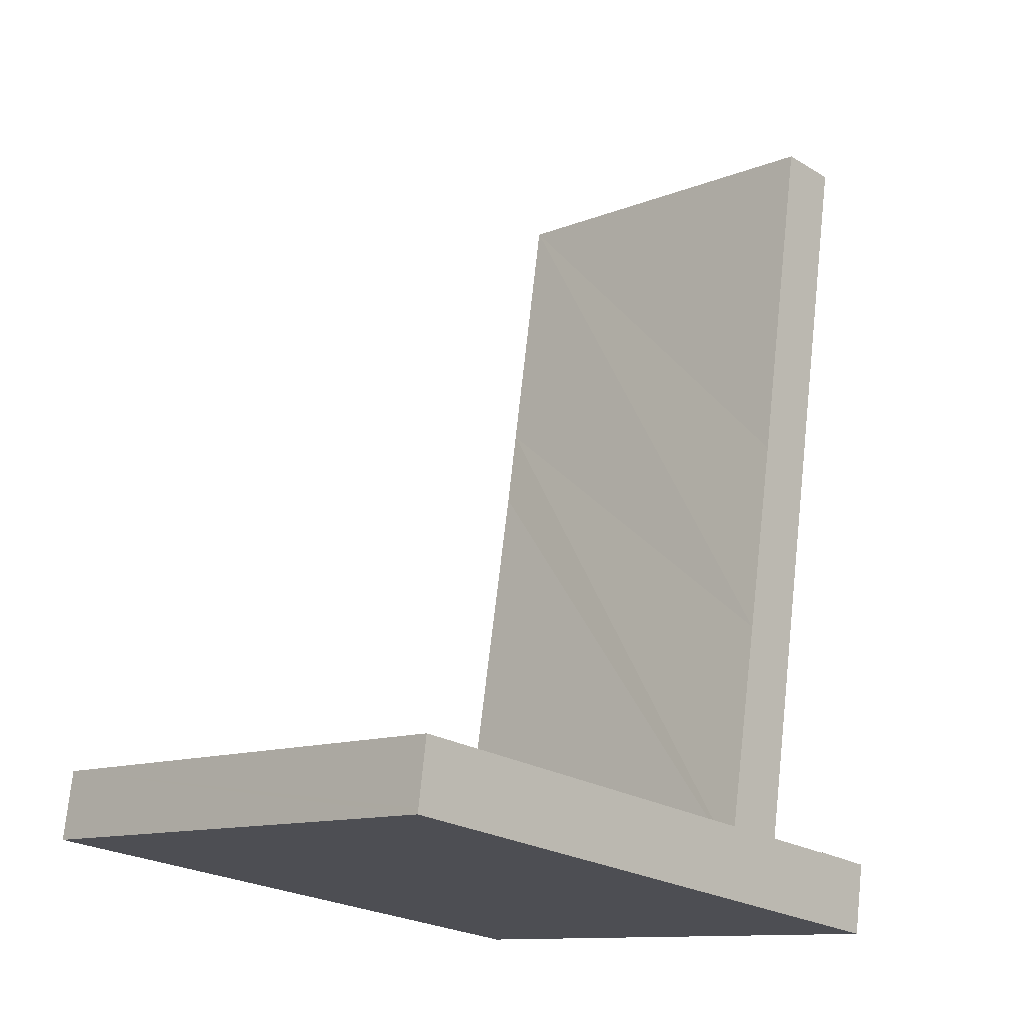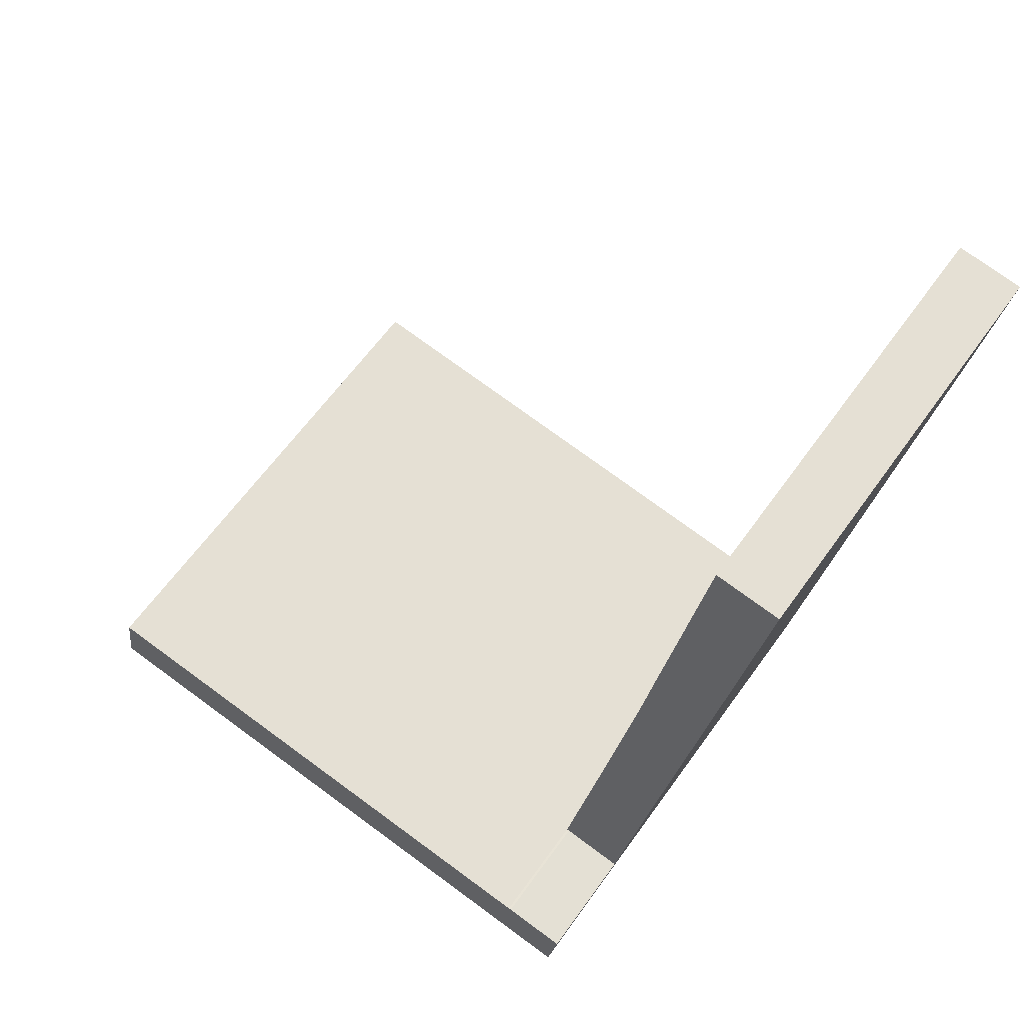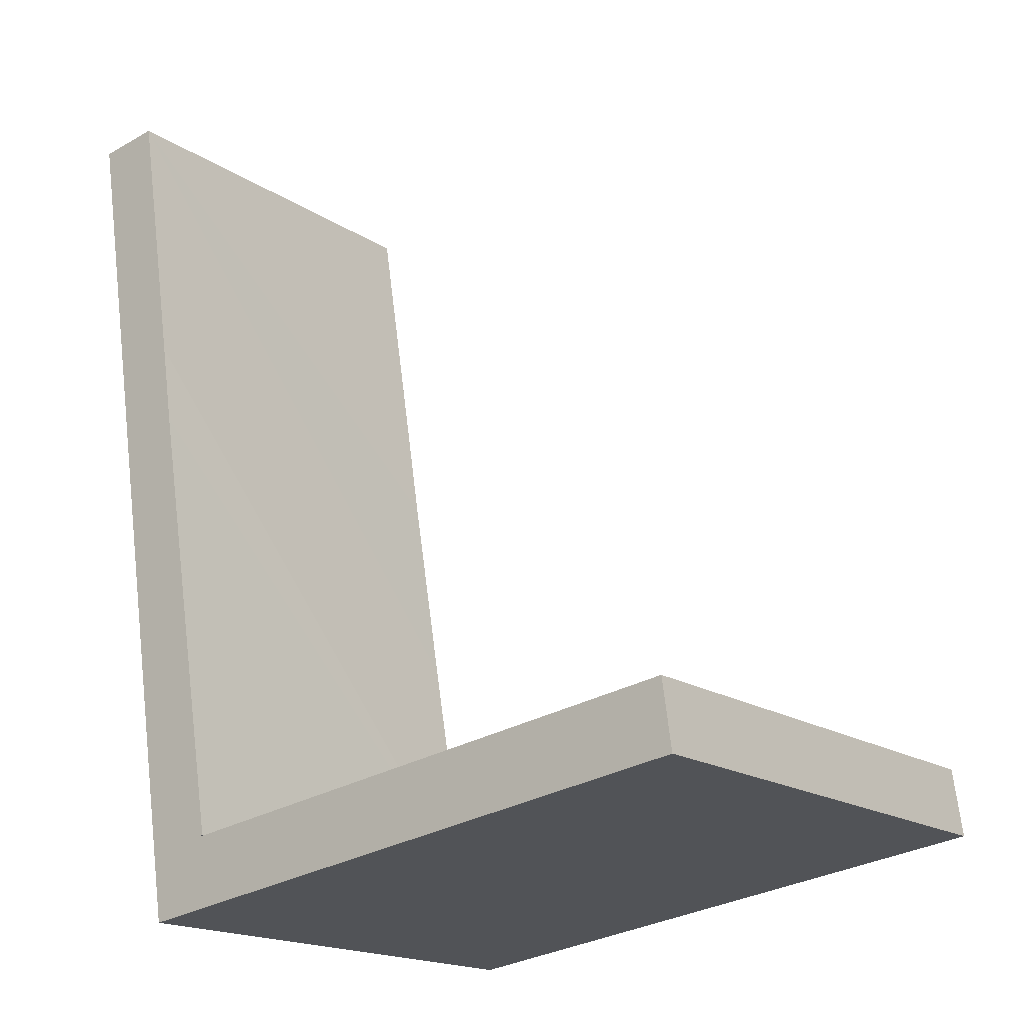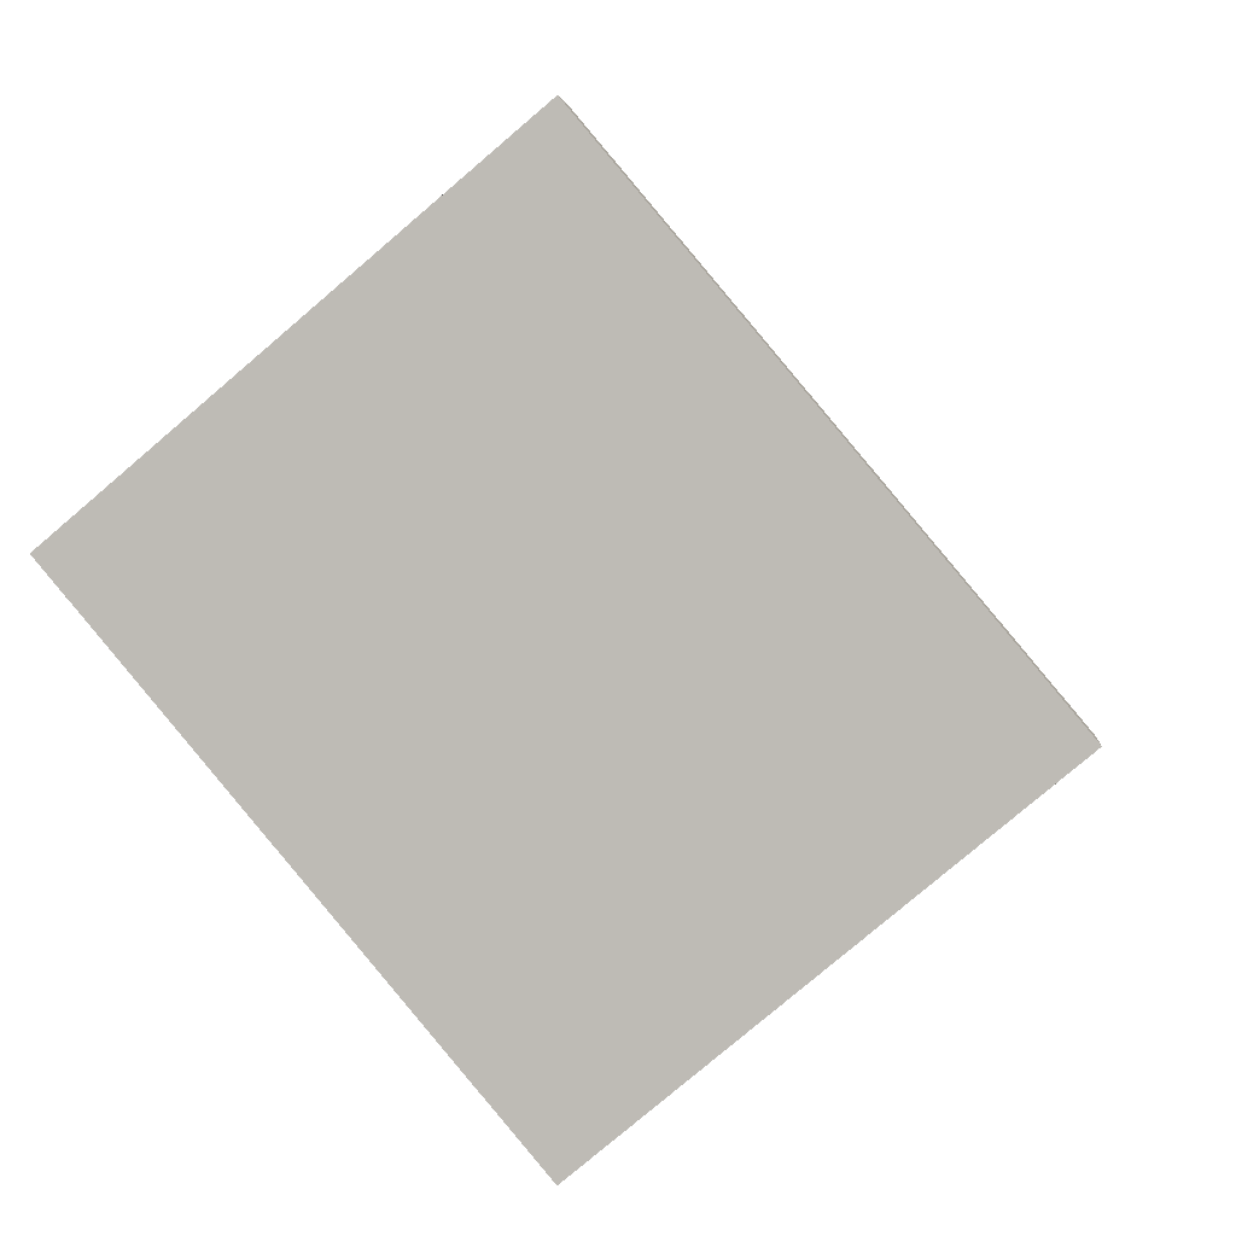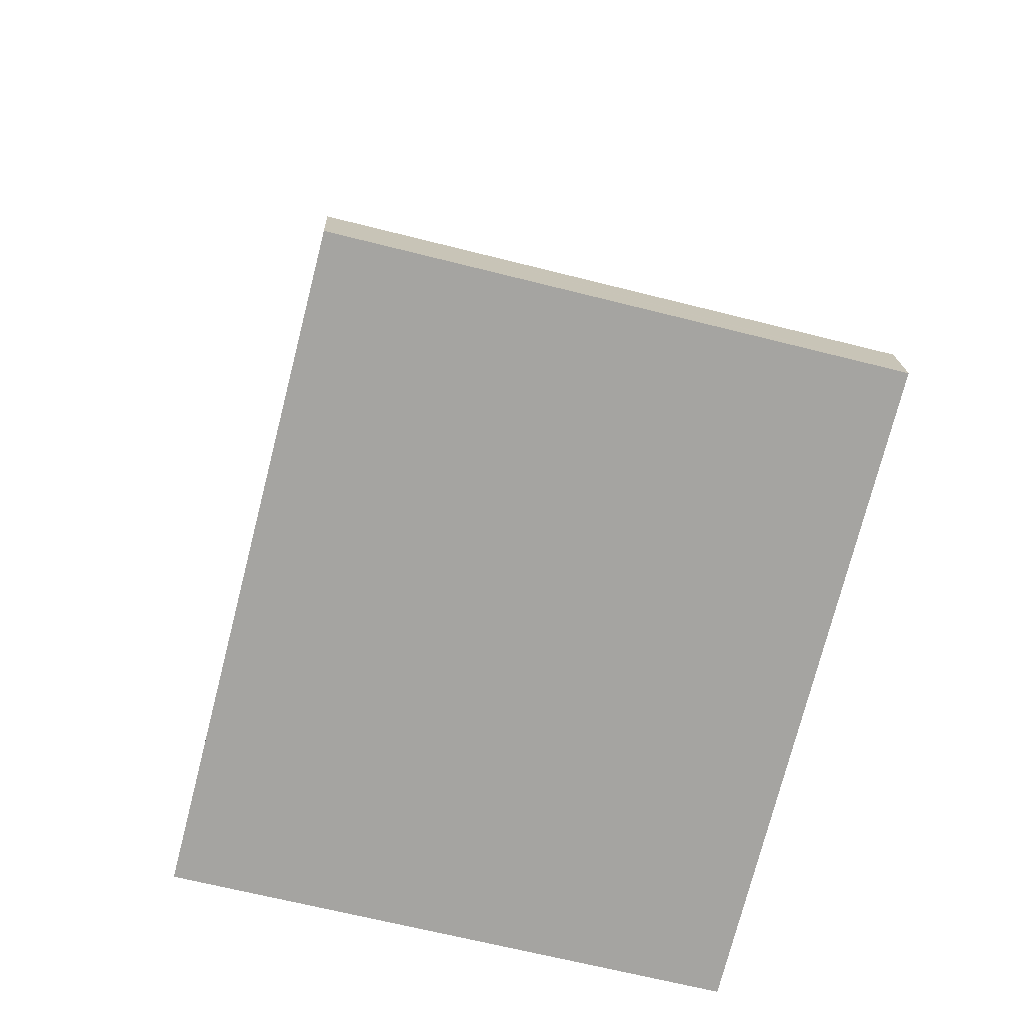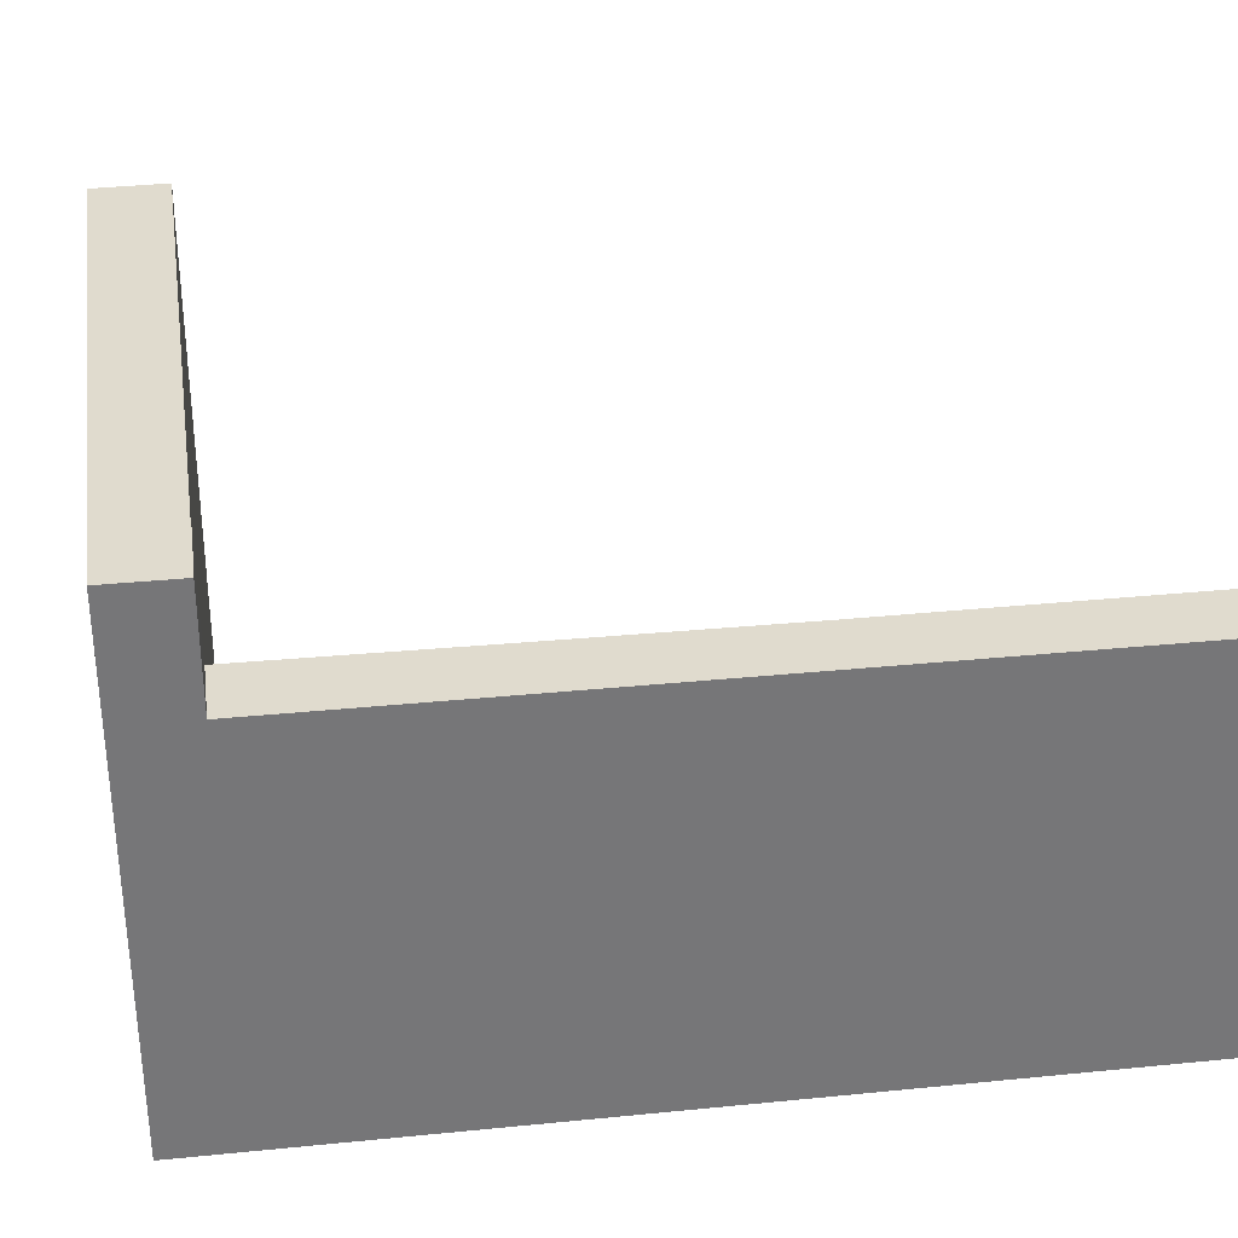
<metadata>
{"format":"obj","ext":"obj","renderer":"f3d","projection":"perspective","resolution":1024,"background":"white","views":[{"elev":-11.4,"azim":134.9,"up":"+Z"},{"elev":61.7,"azim":-144.7,"up":"+Z"},{"elev":-17.6,"azim":38.0,"up":"+Z"},{"elev":-79.2,"azim":130.4,"up":"+Z"},{"elev":-64.9,"azim":75.6,"up":"+Z"},{"elev":33.5,"azim":-106.8,"up":"+Y"}]}
</metadata>
<code>
v  3.747 10.21 -15.55
v  2.709 10.21 -17.12
v  2.492 10.21 -15.75
v  3.799 10.21 -15.56
v  14.66 10.21 -15.34
v  14.47 10.21 -13.98
v  14.65 10.21 -15.23
v  3.747 9.524e-16 -15.55
v  3.799 9.527e-16 -15.56
v  14.47 8.562e-16 -13.98
v  2.492 9.645e-16 -15.75
v  14.66 9.391e-16 -15.34
v  14.65 9.329e-16 -15.23
v  2.709 1.048e-15 -17.12
v  1.242 7.934 0.18
v  0.003 7.934 -0.016
v  0 7.934 4.858e-16
v  0.861 7.934 -5.441
v  1.439 7.934 -1.07
v  2.079 7.934 -5.143
v  1.086 7.934 -6.867
v  2.327 7.934 -6.745
v  1.717 7.934 -10.85
v  2.984 7.934 -10.73
v  2.492 7.934 -15.75
v  3.797 7.934 -15.55
v  1.242 -1.102e-17 0.18
v  1.439 6.552e-17 -1.07
v  2.079 3.149e-16 -5.143
v  2.327 4.13e-16 -6.745
v  3.797 9.519e-16 -15.55
v  2.984 6.568e-16 -10.73
v  3.747 7.934 -15.55
v  1.717 6.644e-16 -10.85
v  1.086 4.205e-16 -6.867
v  0.861 3.332e-16 -5.441
v  0.003 9.797e-19 -0.016
v  0 0 0
g defaultobject
f 1 2 3
f 2 1 4
f 2 4 5
f 5 4 6
f 5 6 7
f 8 4 1
f 4 8 9
f 9 6 4
f 6 9 10
f 11 1 3
f 1 11 8
f 10 7 6
f 7 10 5
f 5 10 12
f 12 10 13
f 12 2 5
f 2 12 14
f 14 3 2
f 3 14 11
f 9 13 10
f 13 9 12
f 12 9 14
f 14 9 8
f 14 8 11
f 15 16 17
f 16 15 18
f 18 15 19
f 18 19 20
f 18 20 21
f 21 20 22
f 21 22 23
f 23 22 24
f 23 24 25
f 25 24 26
f 27 19 15
f 19 27 20
f 20 27 22
f 22 27 24
f 24 27 28
f 24 28 29
f 24 29 26
f 26 29 30
f 26 30 31
f 31 30 32
f 31 33 26
f 33 31 25
f 25 31 11
f 11 31 8
f 11 23 25
f 23 11 21
f 21 11 34
f 21 34 18
f 18 34 16
f 16 34 35
f 16 35 36
f 16 36 37
f 37 17 16
f 17 37 38
f 38 15 17
f 15 38 27
f 37 27 38
f 27 37 28
f 28 37 36
f 28 36 29
f 29 36 30
f 30 36 35
f 30 35 34
f 30 34 32
f 32 34 11
f 32 11 31

</code>
